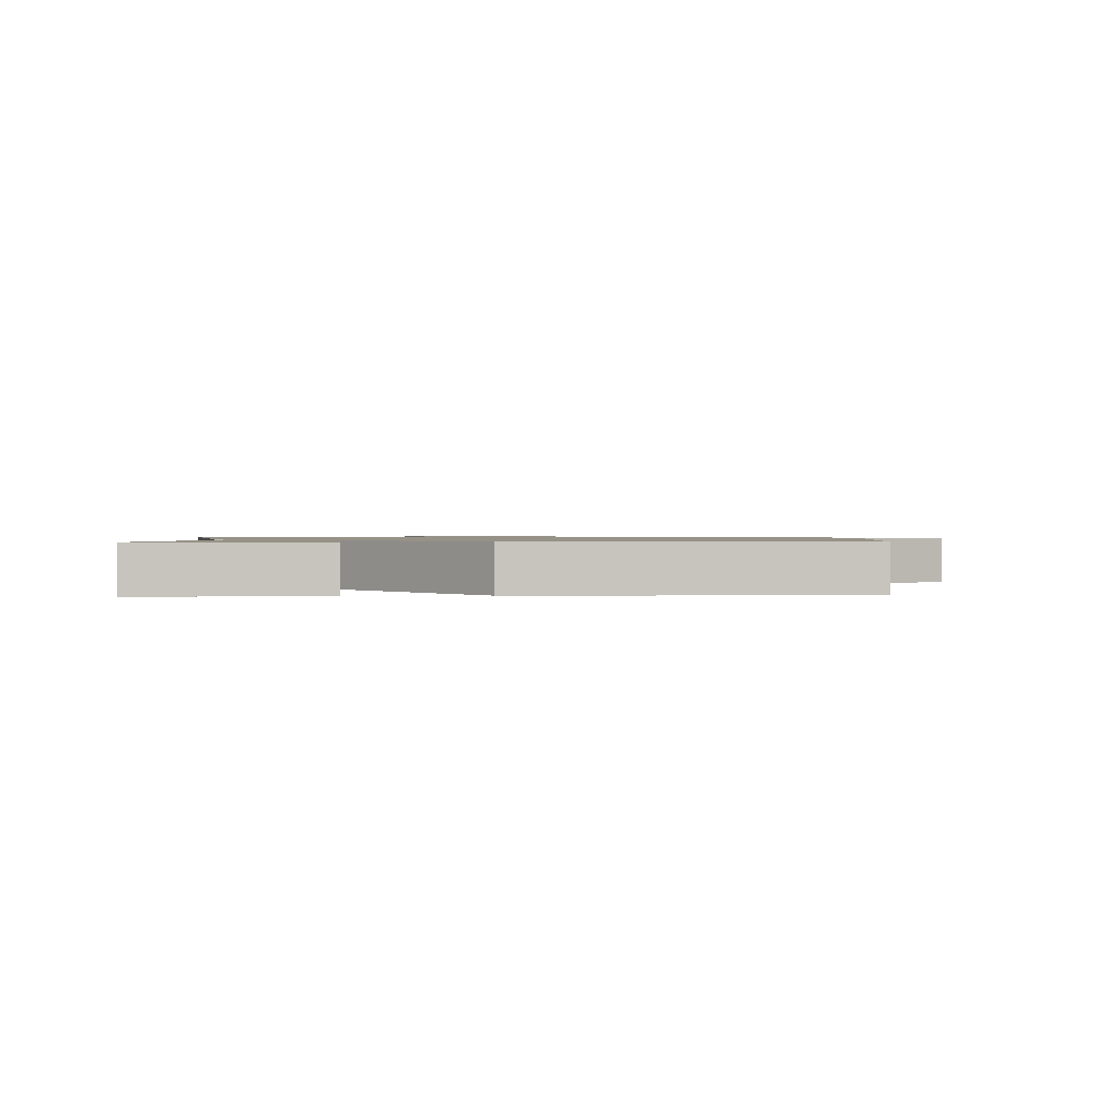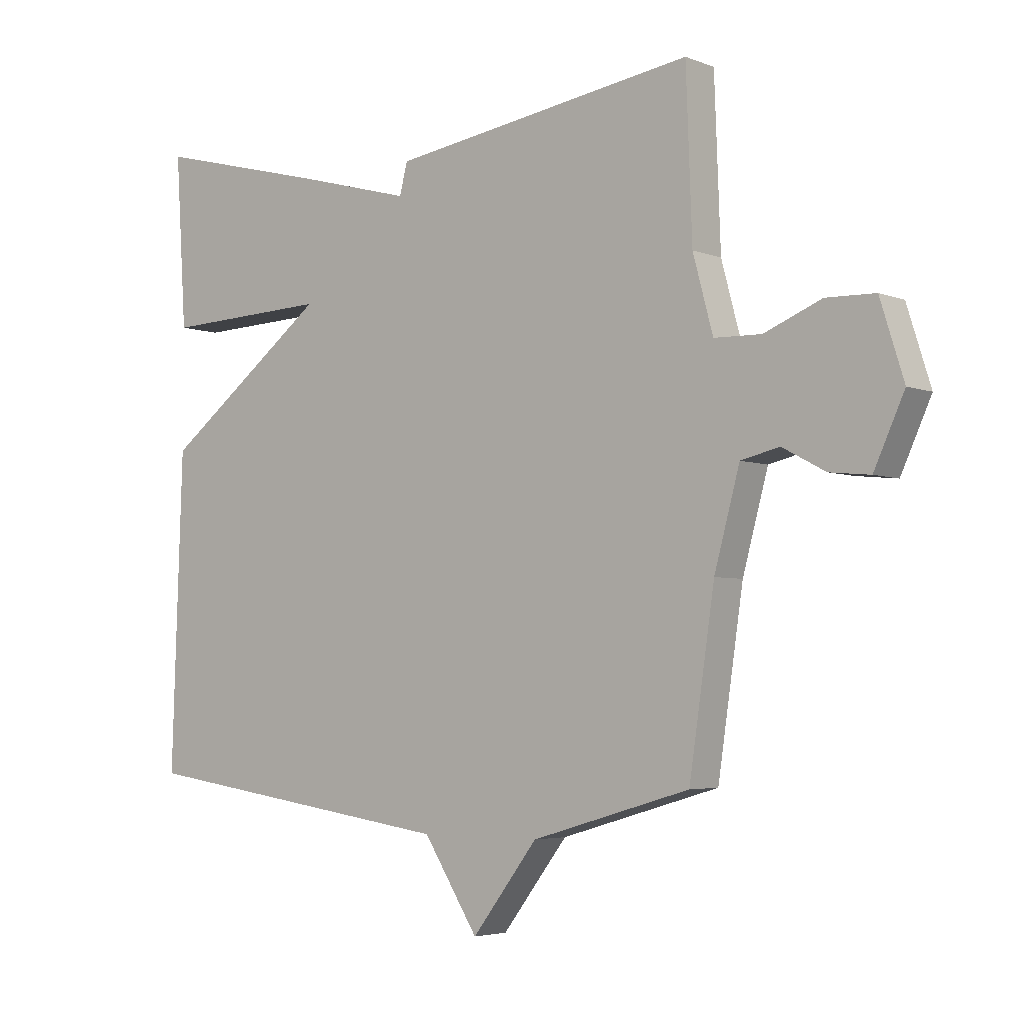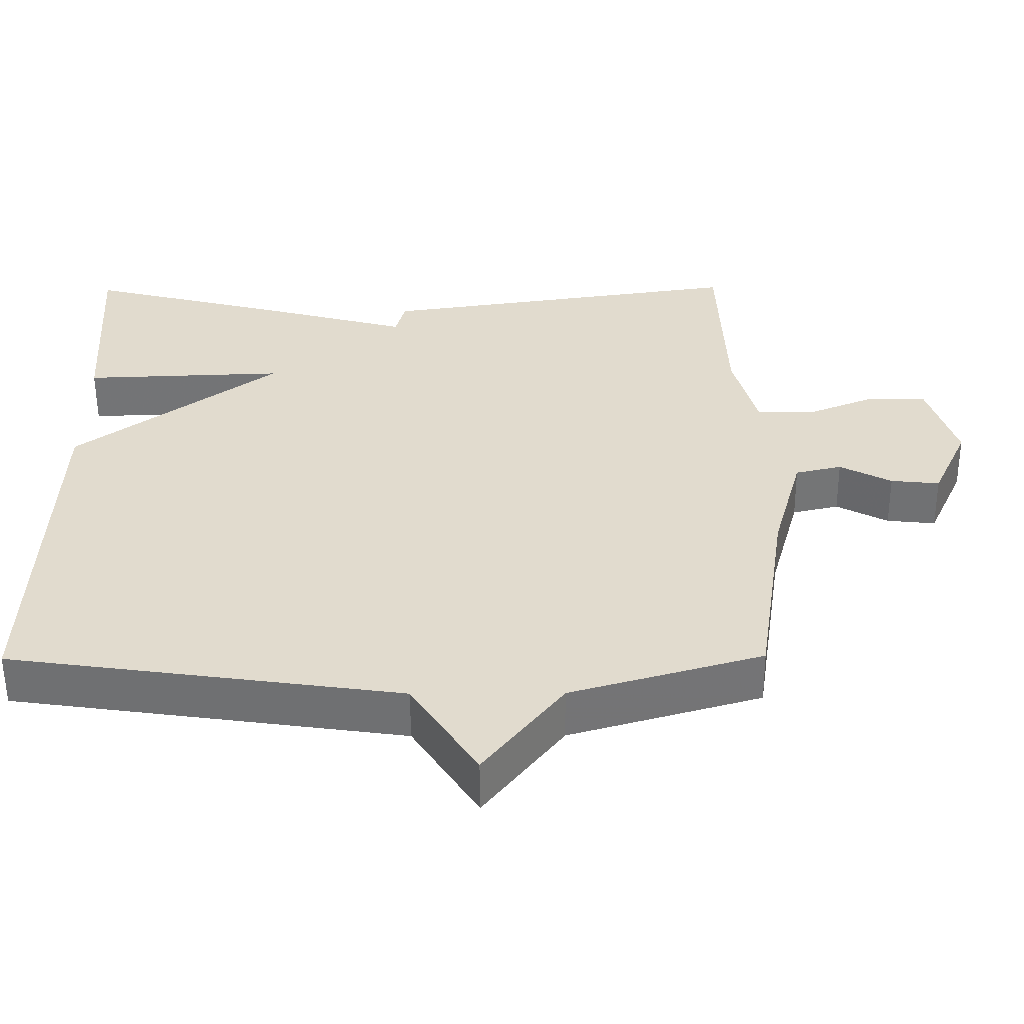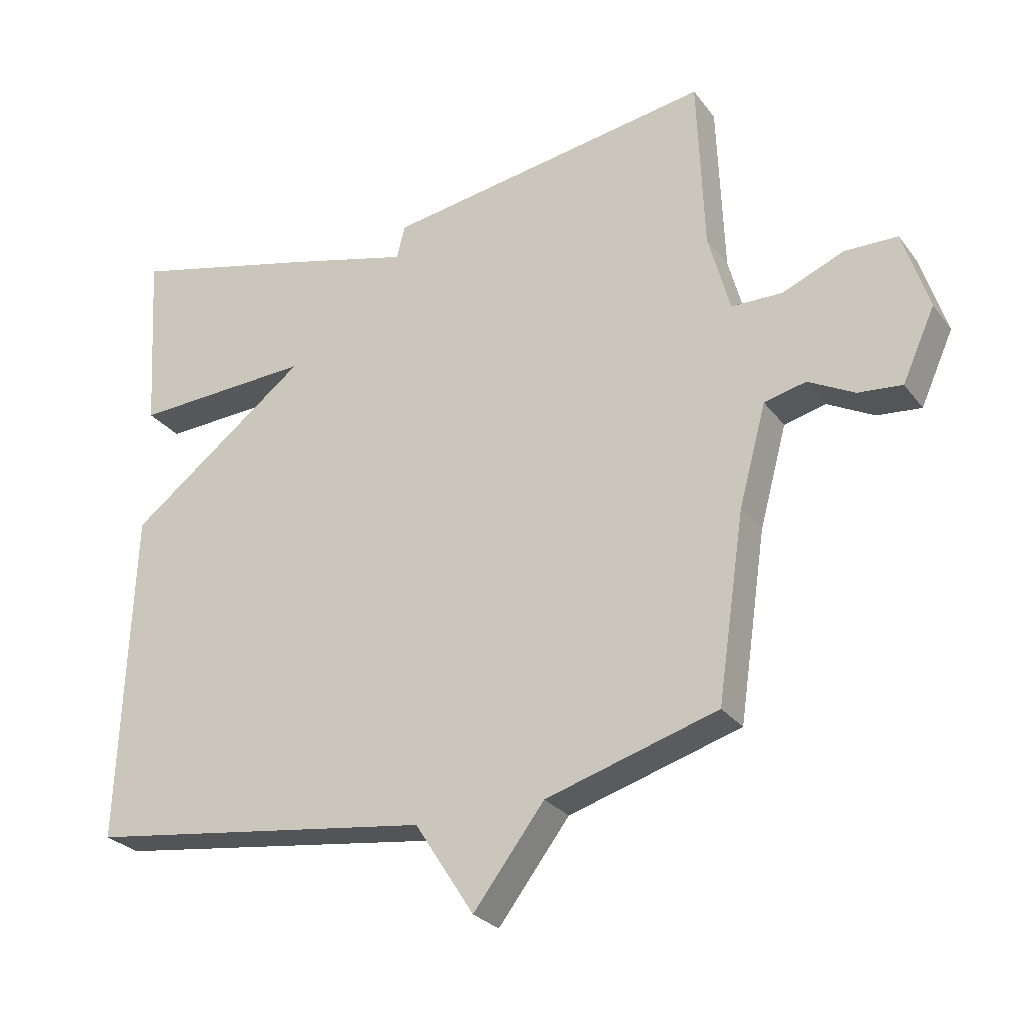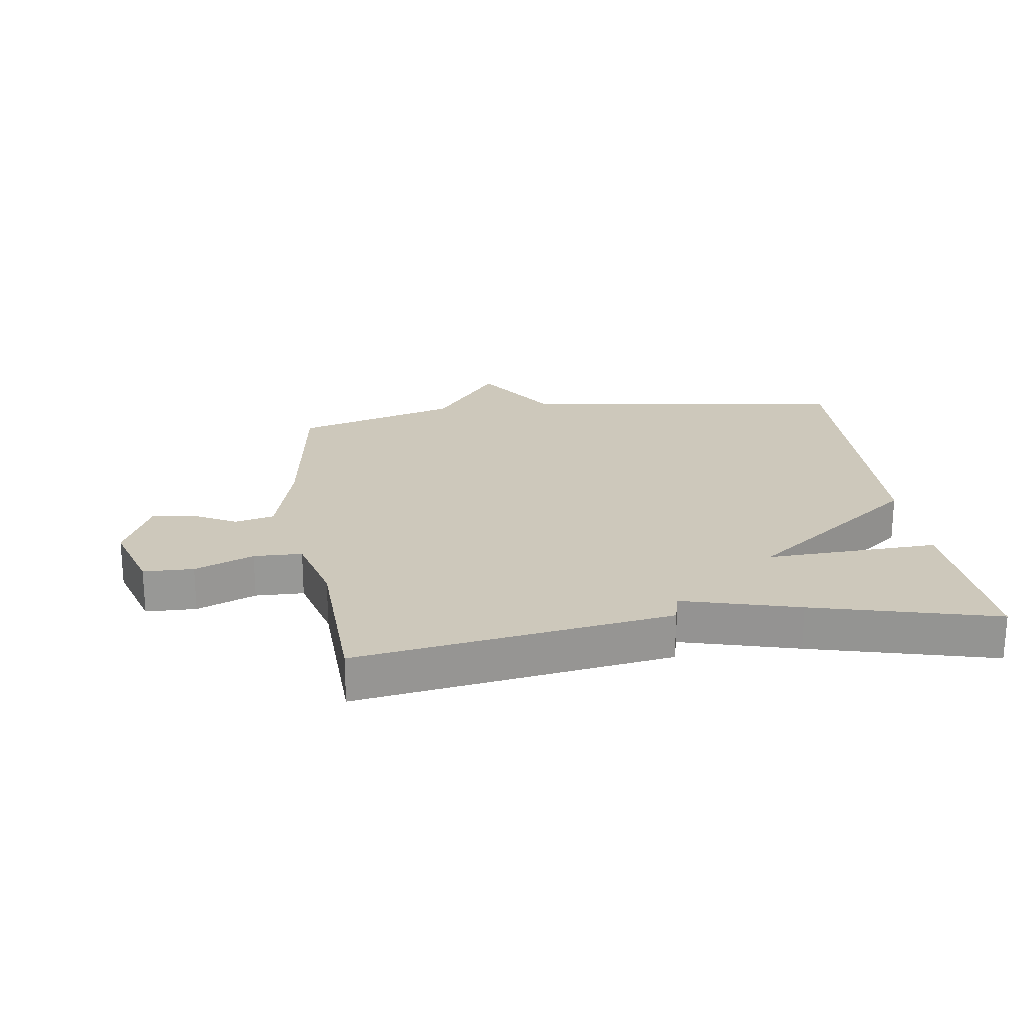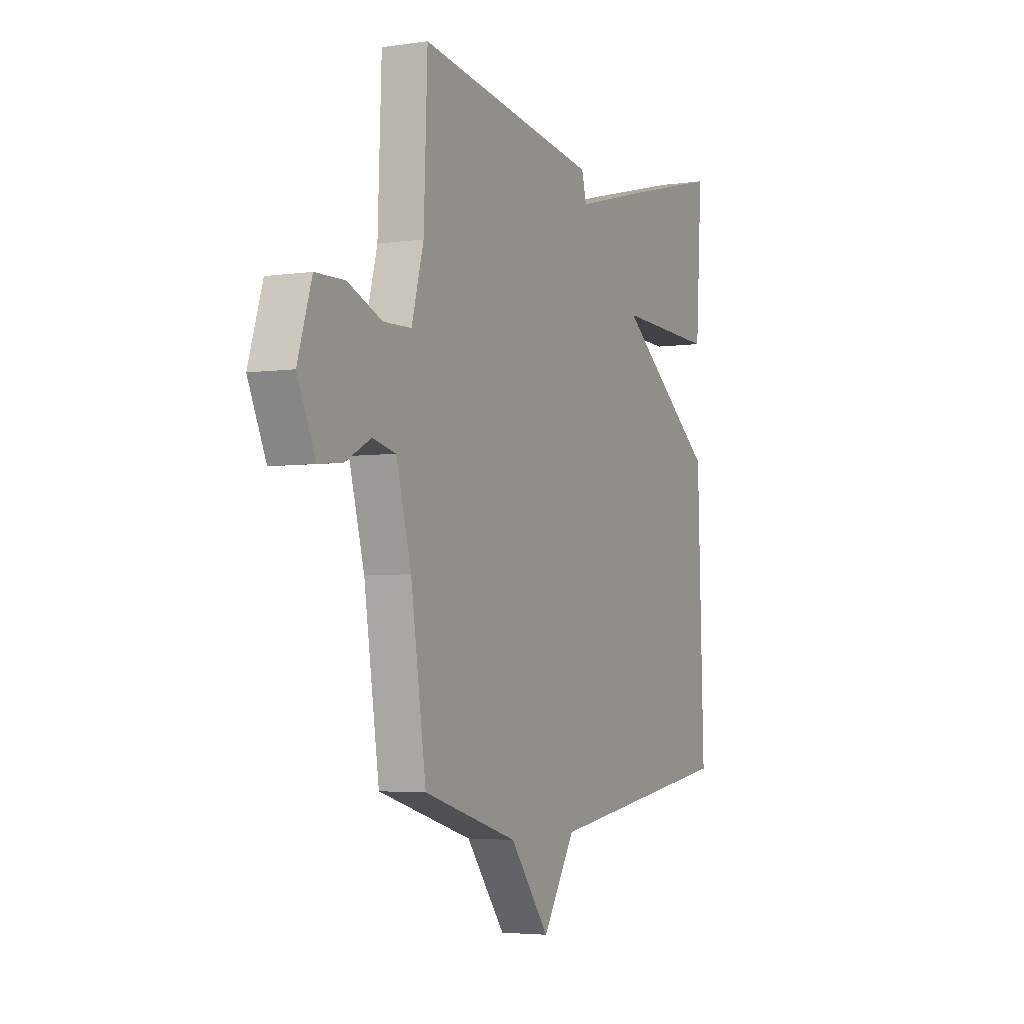
<metadata>
{"format":"obj","ext":"obj","renderer":"f3d","projection":"perspective","resolution":1024,"background":"white","views":[{"elev":1.0,"azim":86.4,"up":"+Y"},{"elev":-4.2,"azim":-141.5,"up":"+Z"},{"elev":-56.0,"azim":-179.7,"up":"+Z"},{"elev":-27.6,"azim":-150.8,"up":"+Z"},{"elev":22.0,"azim":-8.2,"up":"+Y"},{"elev":-4.1,"azim":-64.2,"up":"+Z"}]}
</metadata>
<code>
v -0.5 0.07 0.5
v 0.006 0.07 0.424
v 0.019 0.07 0.373
v 0.206 0.07 0.424
v 0.5 0.07 0.5
v 0.482 0.07 0.217
v 0.204 0.07 0.228
v 0.482 0.07 0.017
v 0.5 0.07 -0.5
v -0.037 0.07 -0.577
v -0.128 0.07 -0.719
v -0.237 0.07 -0.577
v -0.5 0.07 -0.5
v -0.542 0.07 -0.216
v -0.584 0.07 -0.062
v -0.648 0.07 -0.047
v -0.719 0.07 -0.085
v -0.786 0.07 -0.092
v -0.836 0.07 0.018
v -0.797 0.07 0.142
v -0.716 0.07 0.144
v -0.621 0.07 0.105
v -0.543 0.07 0.107
v -0.51 0.07 0.23
v -0.5 0 0.5
v 0.006 0 0.424
v 0.019 0 0.373
v 0.206 0 0.424
v 0.5 0 0.5
v 0.482 0 0.217
v 0.204 0 0.228
v 0.482 0 0.017
v 0.5 0 -0.5
v -0.037 0 -0.577
v -0.128 0 -0.719
v -0.237 0 -0.577
v -0.5 0 -0.5
v -0.542 0 -0.216
v -0.584 0 -0.062
v -0.648 0 -0.047
v -0.719 0 -0.085
v -0.786 0 -0.092
v -0.836 0 0.018
v -0.797 0 0.142
v -0.716 0 0.144
v -0.621 0 0.105
v -0.543 0 0.107
v -0.51 0 0.23
f 20 21 22
f 19 20 22
f 18 19 22
f 17 18 22
f 16 17 22
f 15 16 22 23
f 14 15 23 24
f 12 13 14 24
f 1 2 3
f 24 1 3
f 12 24 3
f 11 12 3
f 10 11 3
f 7 8 9 10
f 5 6 7
f 4 5 7
f 3 4 7 10
f 46 45 44
f 46 44 43
f 46 43 42
f 46 42 41
f 46 41 40
f 47 46 40 39
f 48 47 39 38
f 48 38 37 36
f 27 26 25
f 27 25 48
f 27 48 36
f 27 36 35
f 27 35 34
f 34 33 32 31
f 31 30 29
f 31 29 28
f 34 31 28 27
f 1 25 26 2
f 2 26 27 3
f 3 27 28 4
f 4 28 29 5
f 5 29 30 6
f 6 30 31 7
f 7 31 32 8
f 8 32 33 9
f 9 33 34 10
f 10 34 35 11
f 11 35 36 12
f 12 36 37 13
f 13 37 38 14
f 14 38 39 15
f 15 39 40 16
f 16 40 41 17
f 17 41 42 18
f 18 42 43 19
f 19 43 44 20
f 20 44 45 21
f 21 45 46 22
f 22 46 47 23
f 23 47 48 24
f 24 48 25 1

</code>
